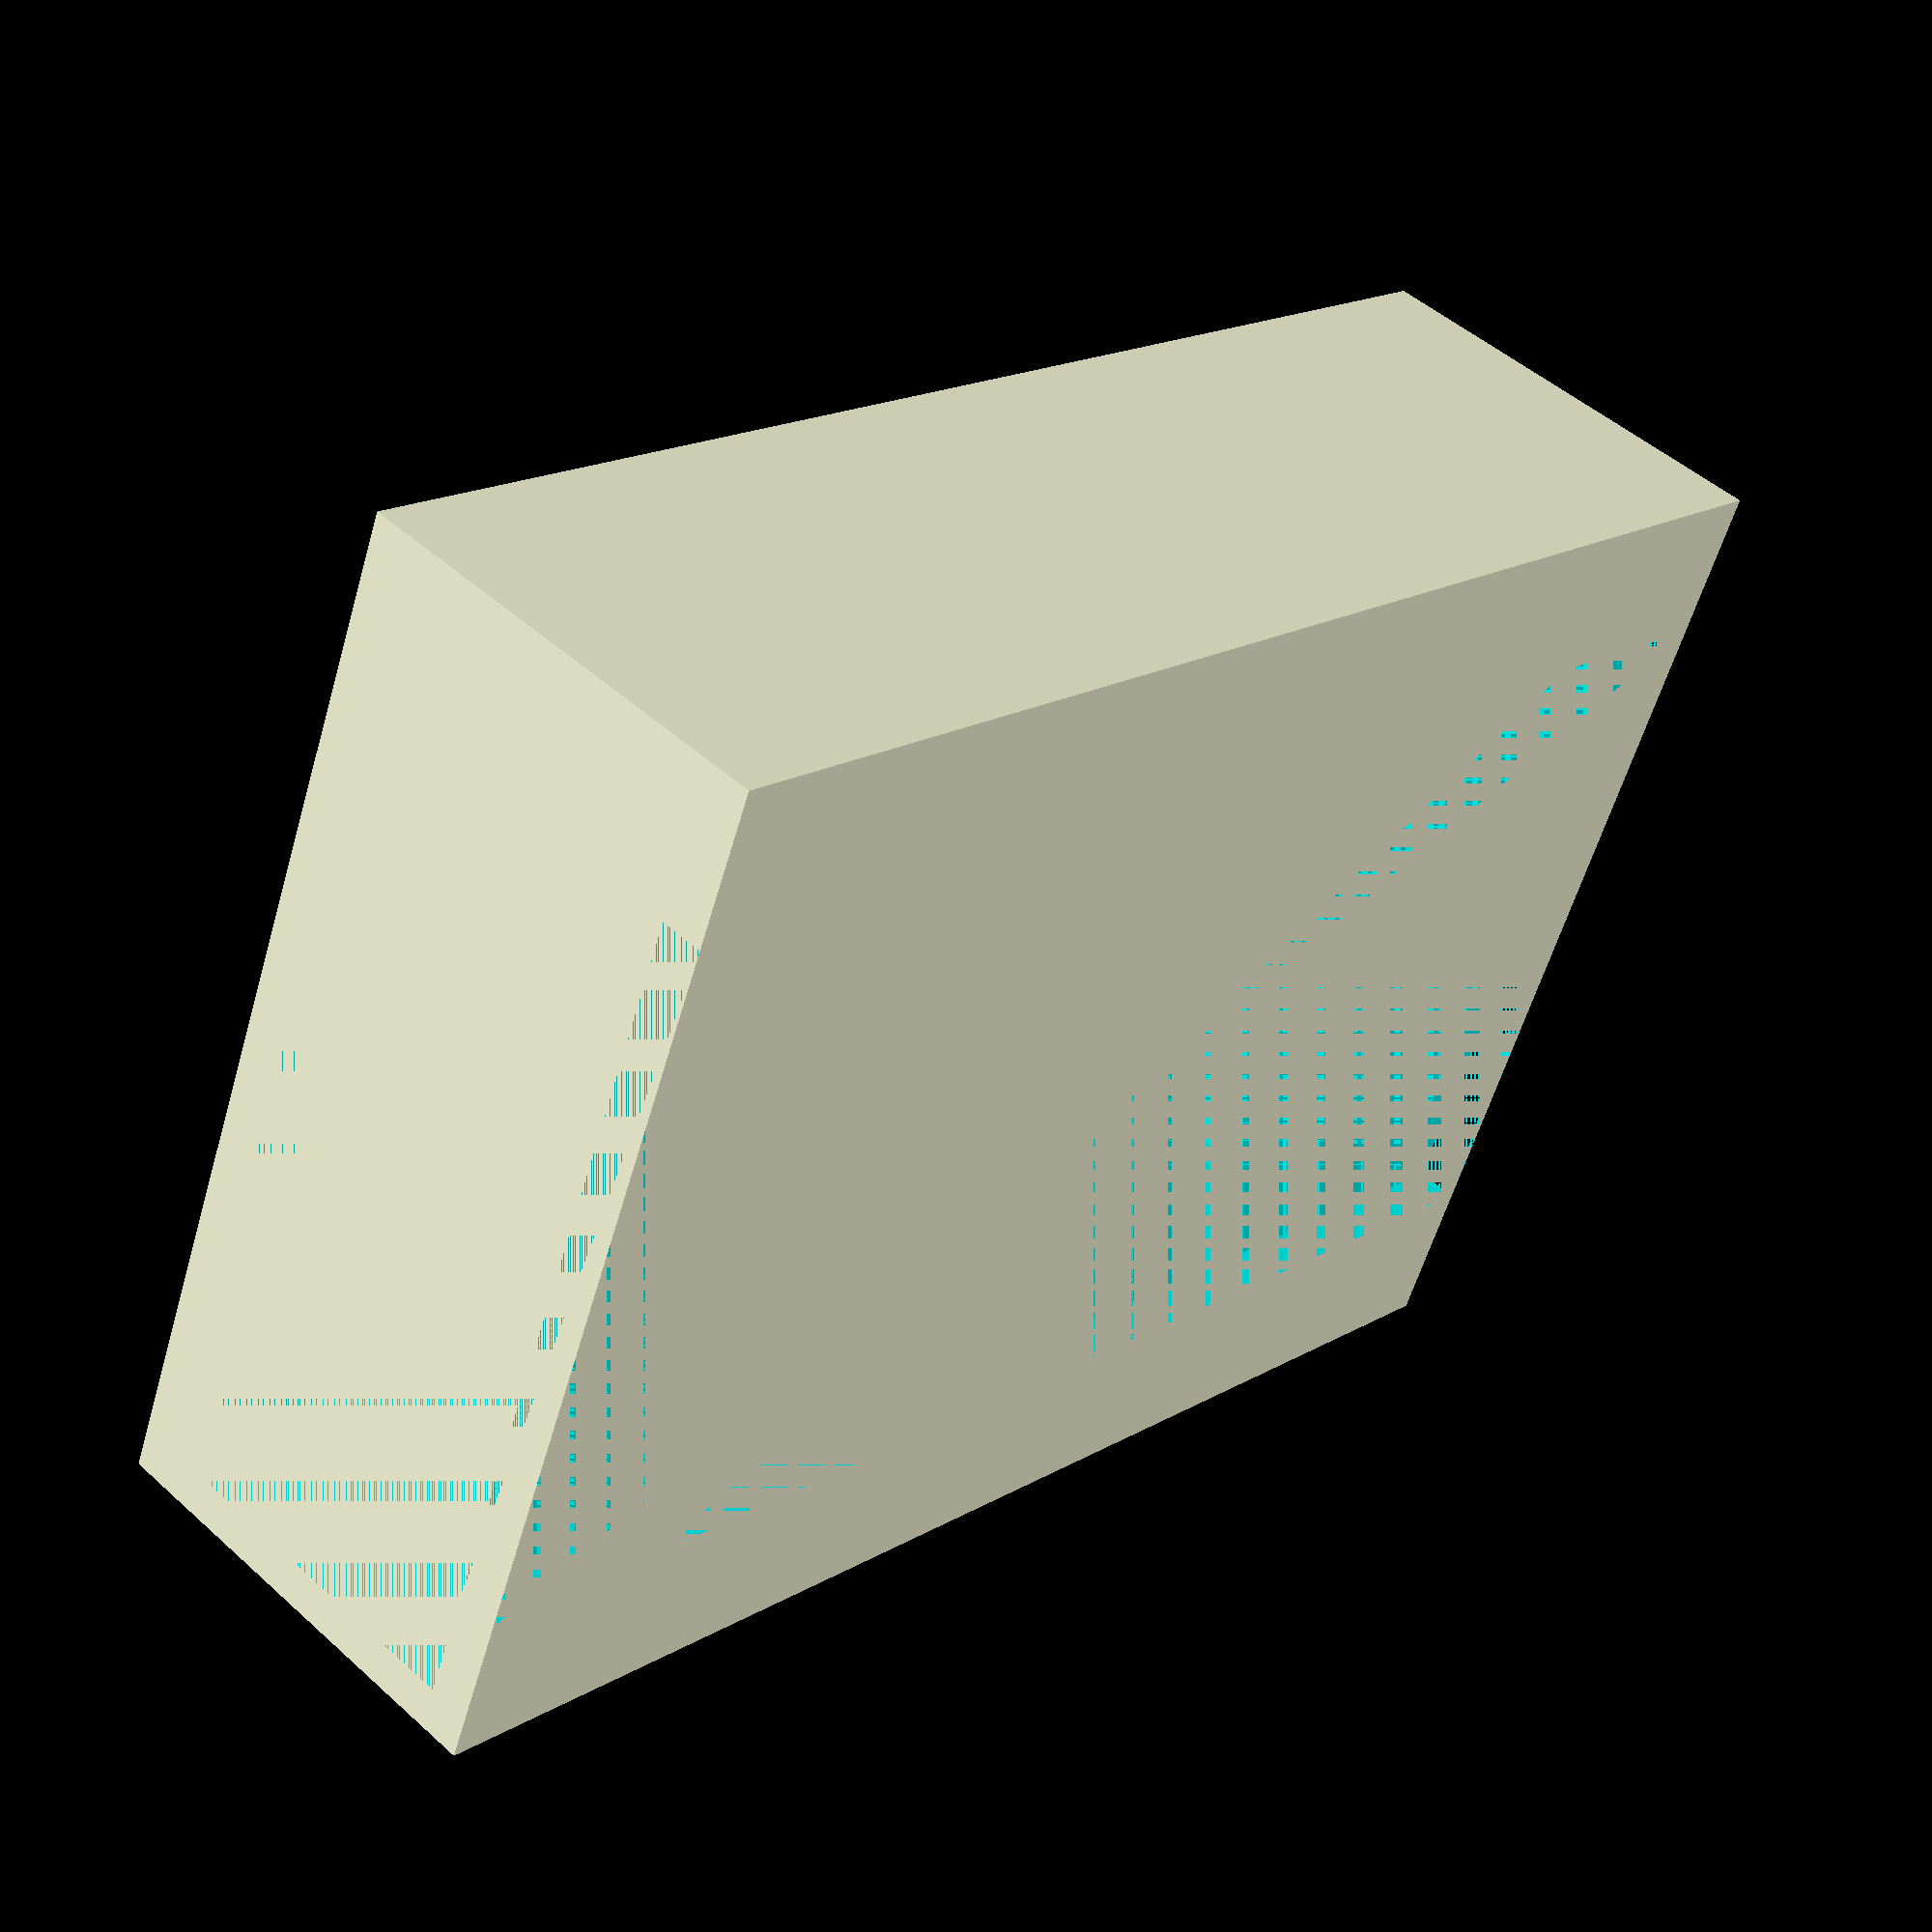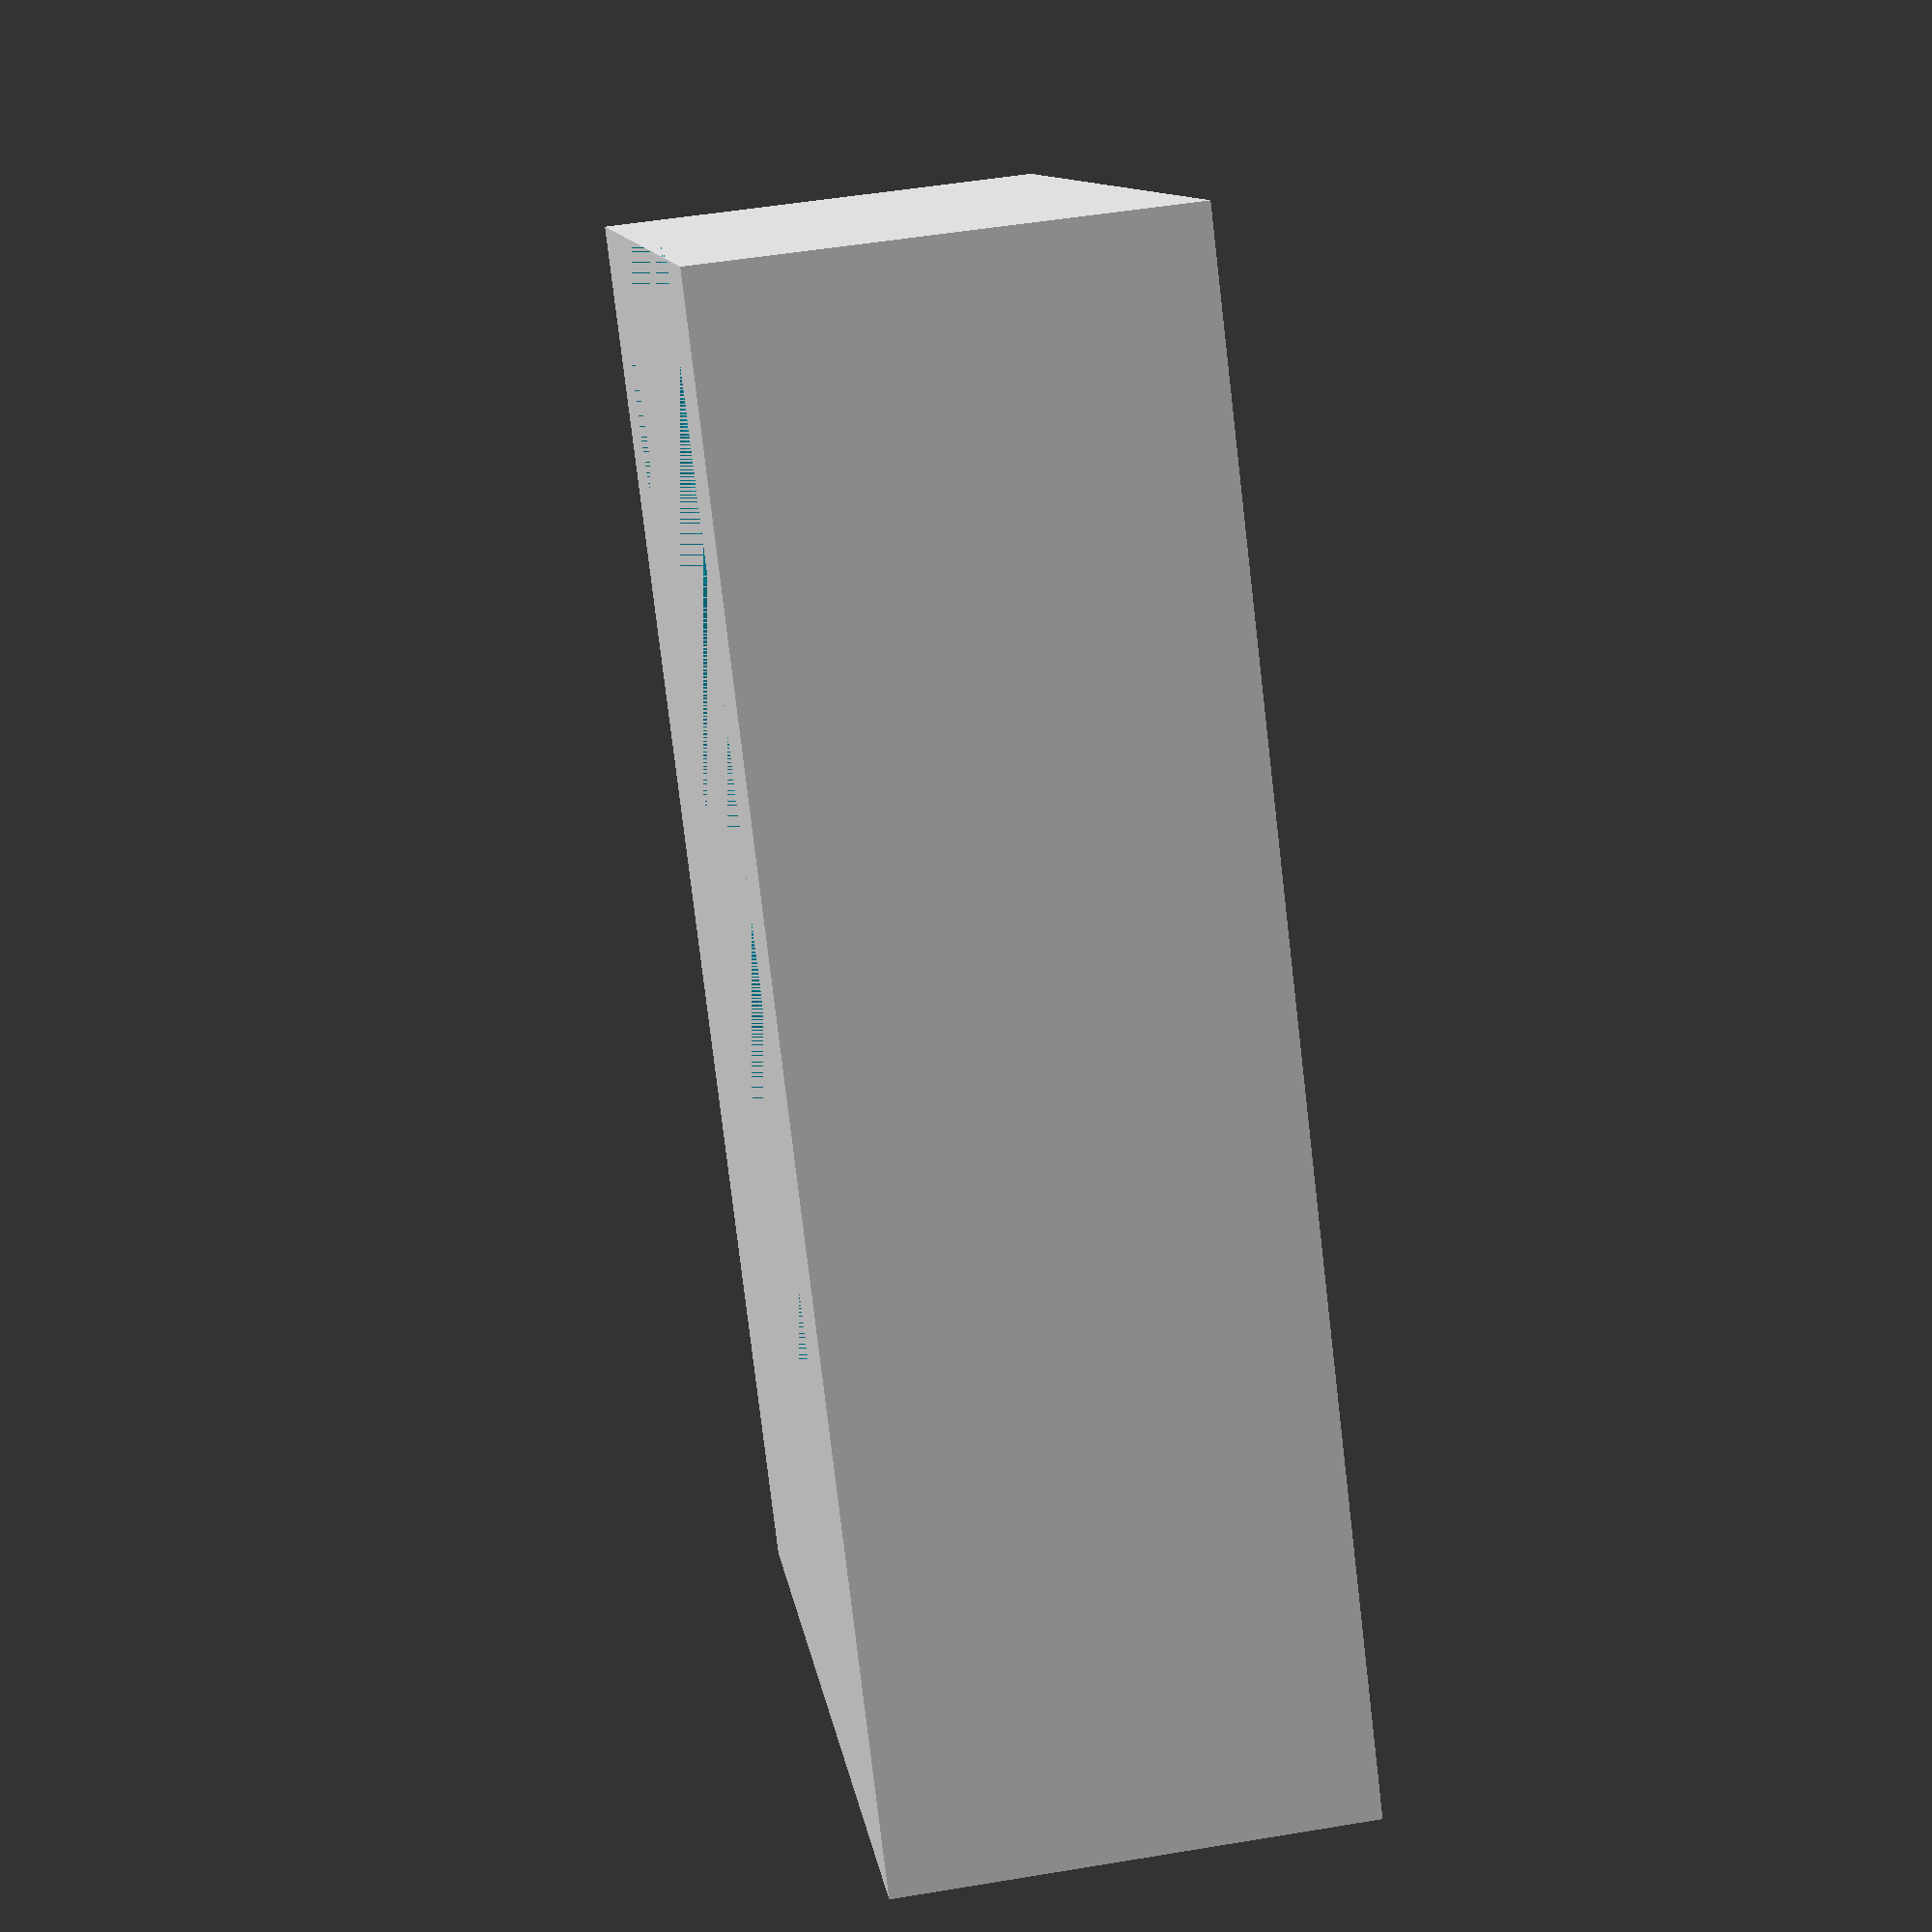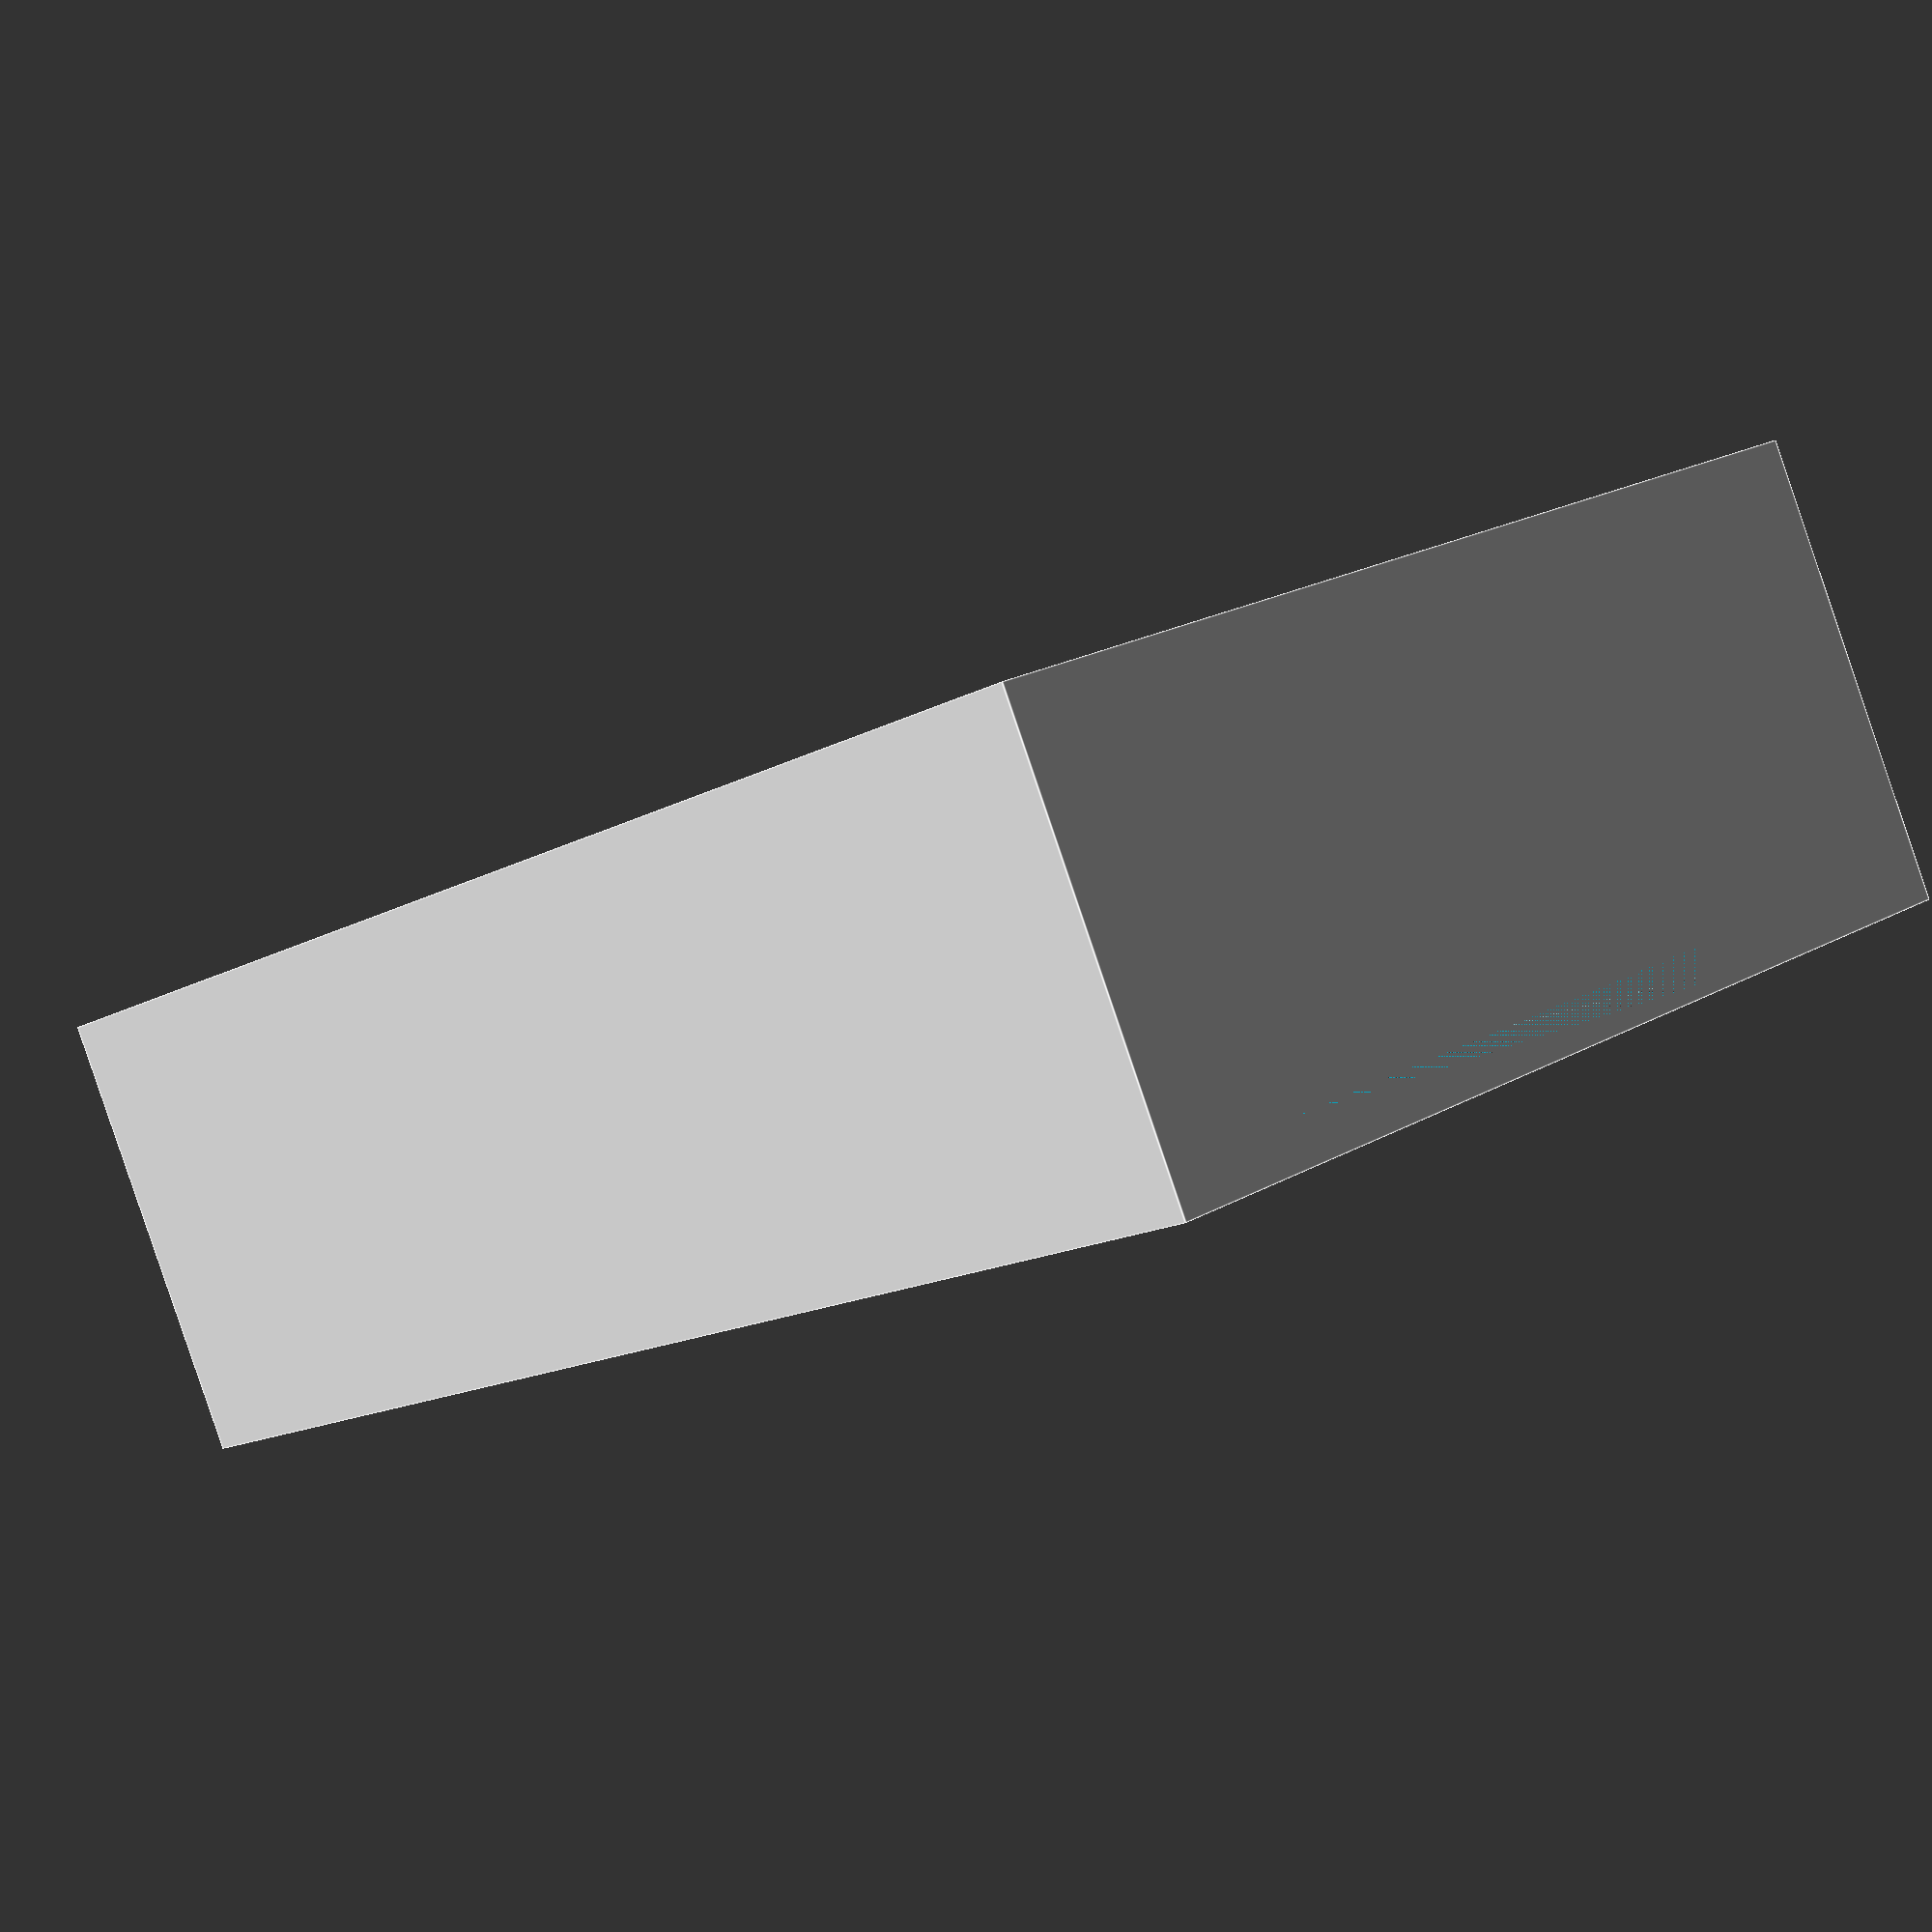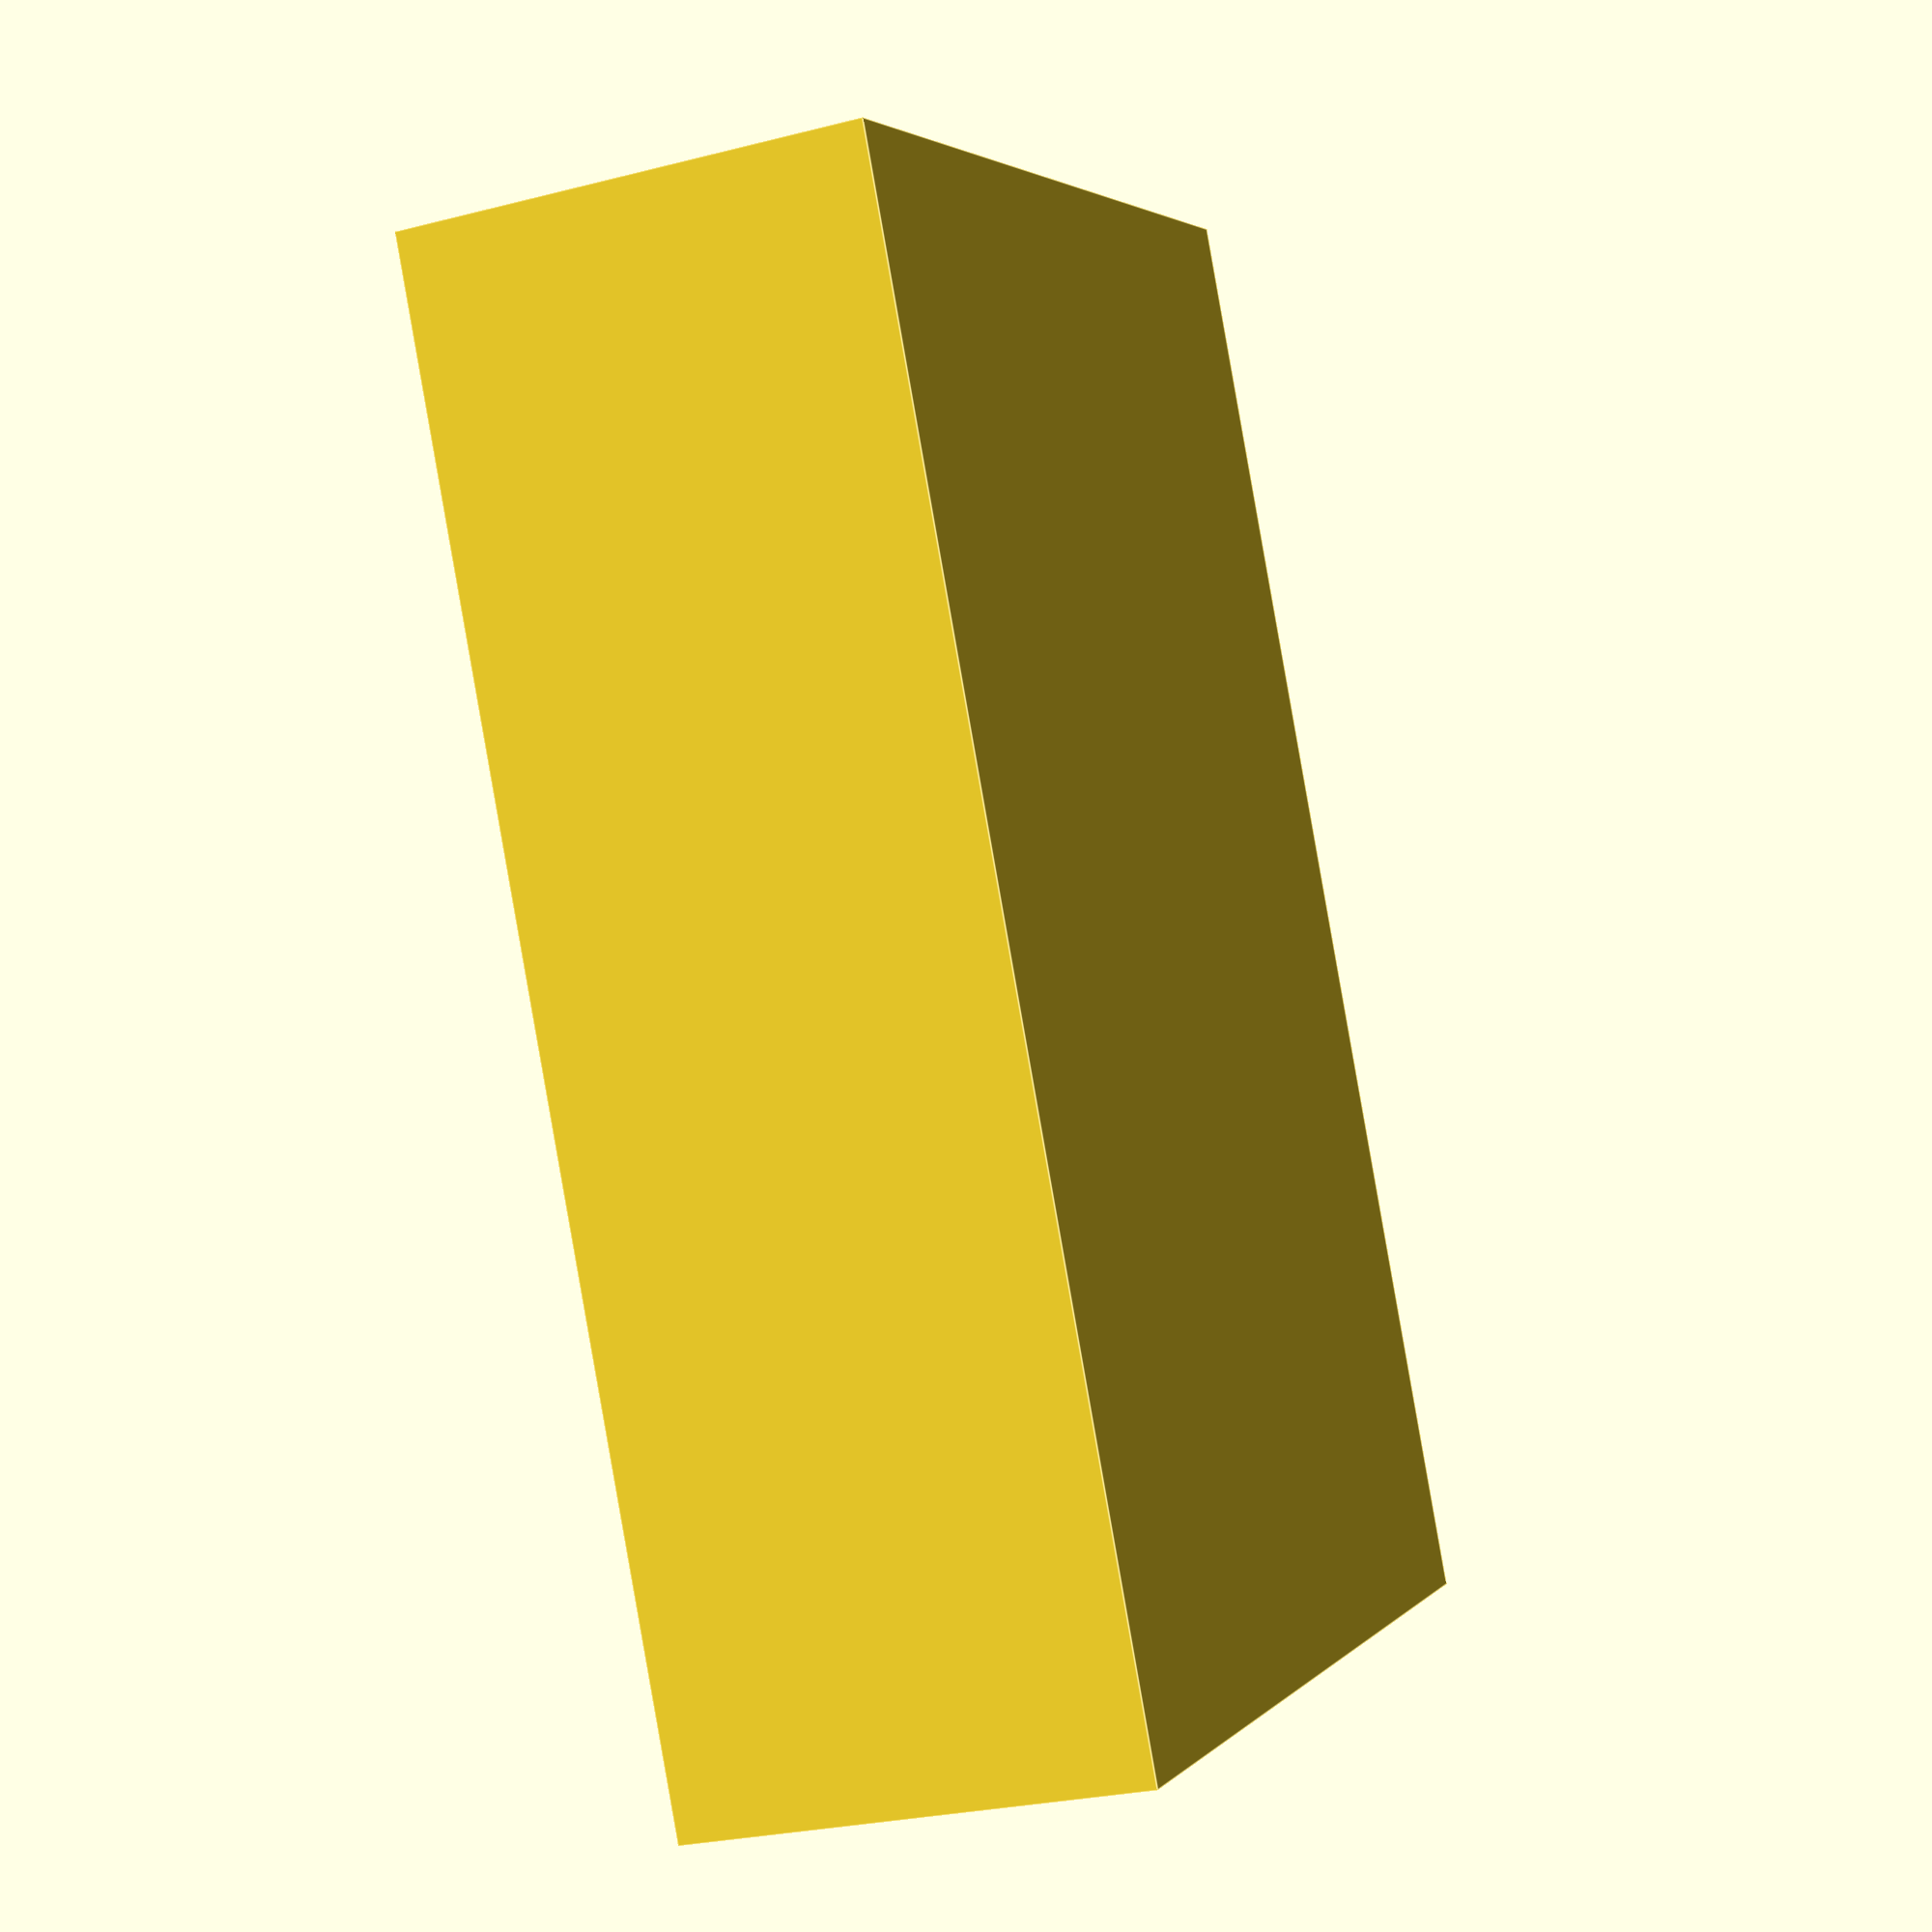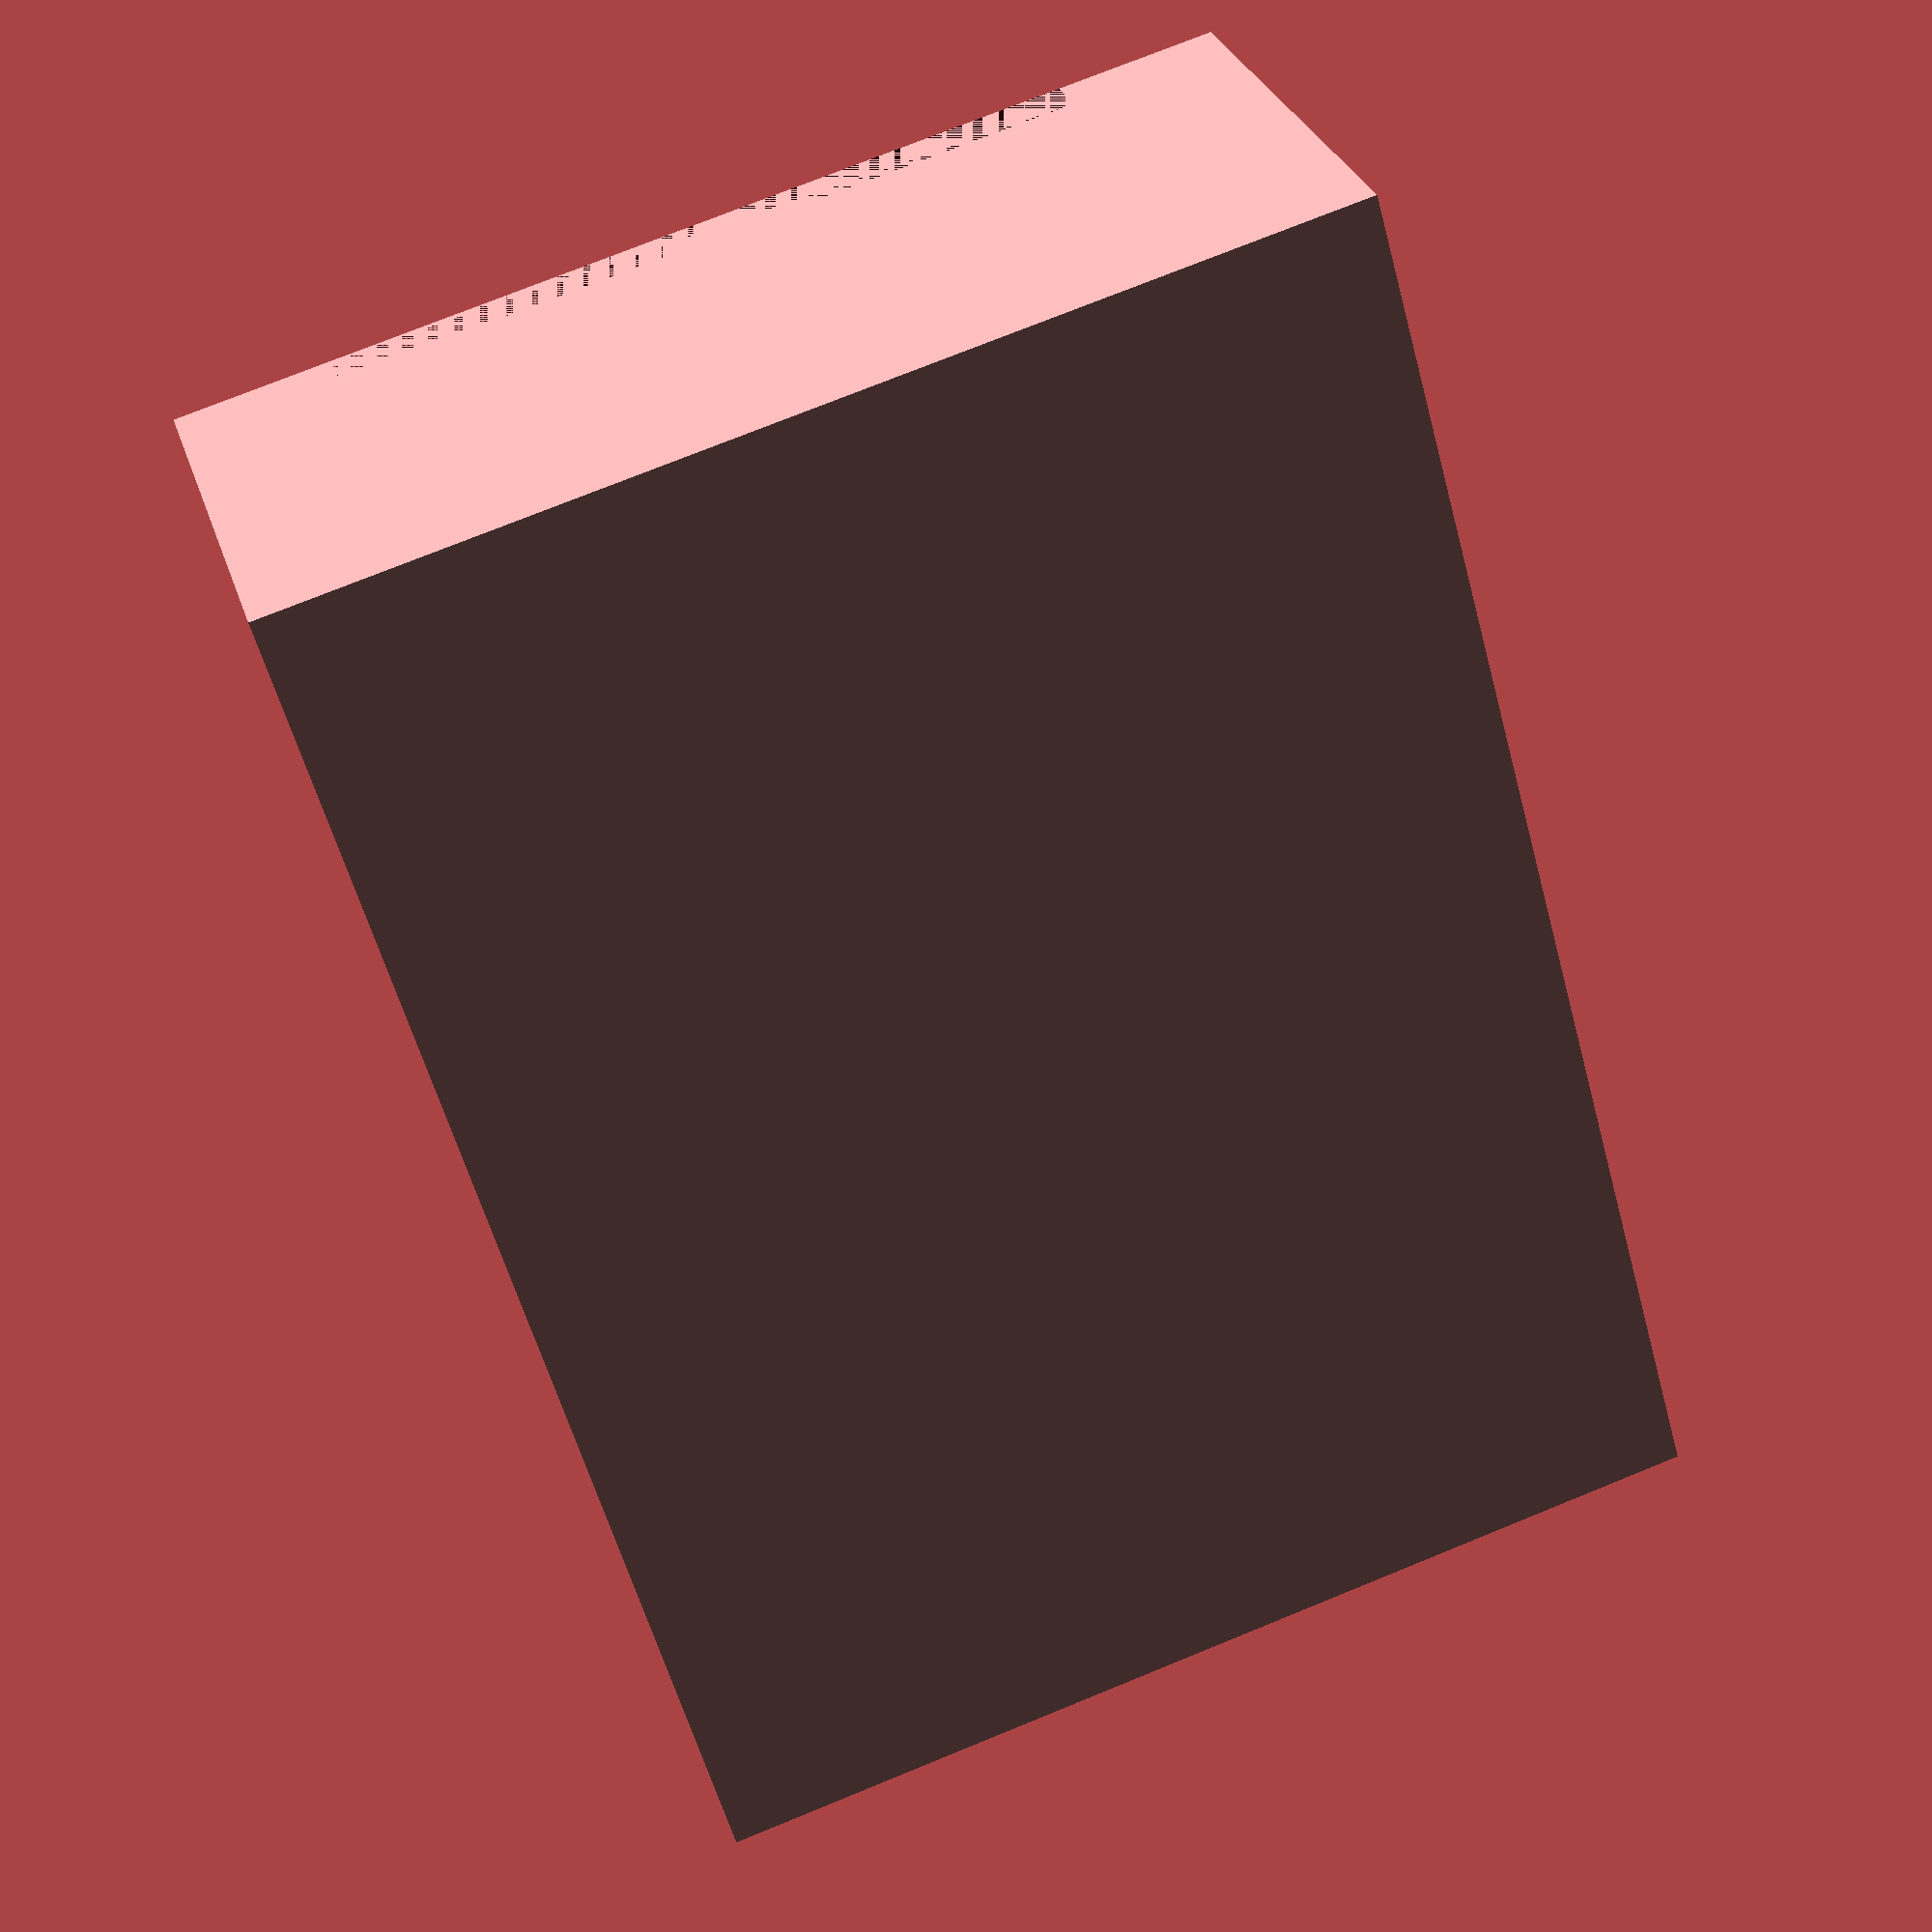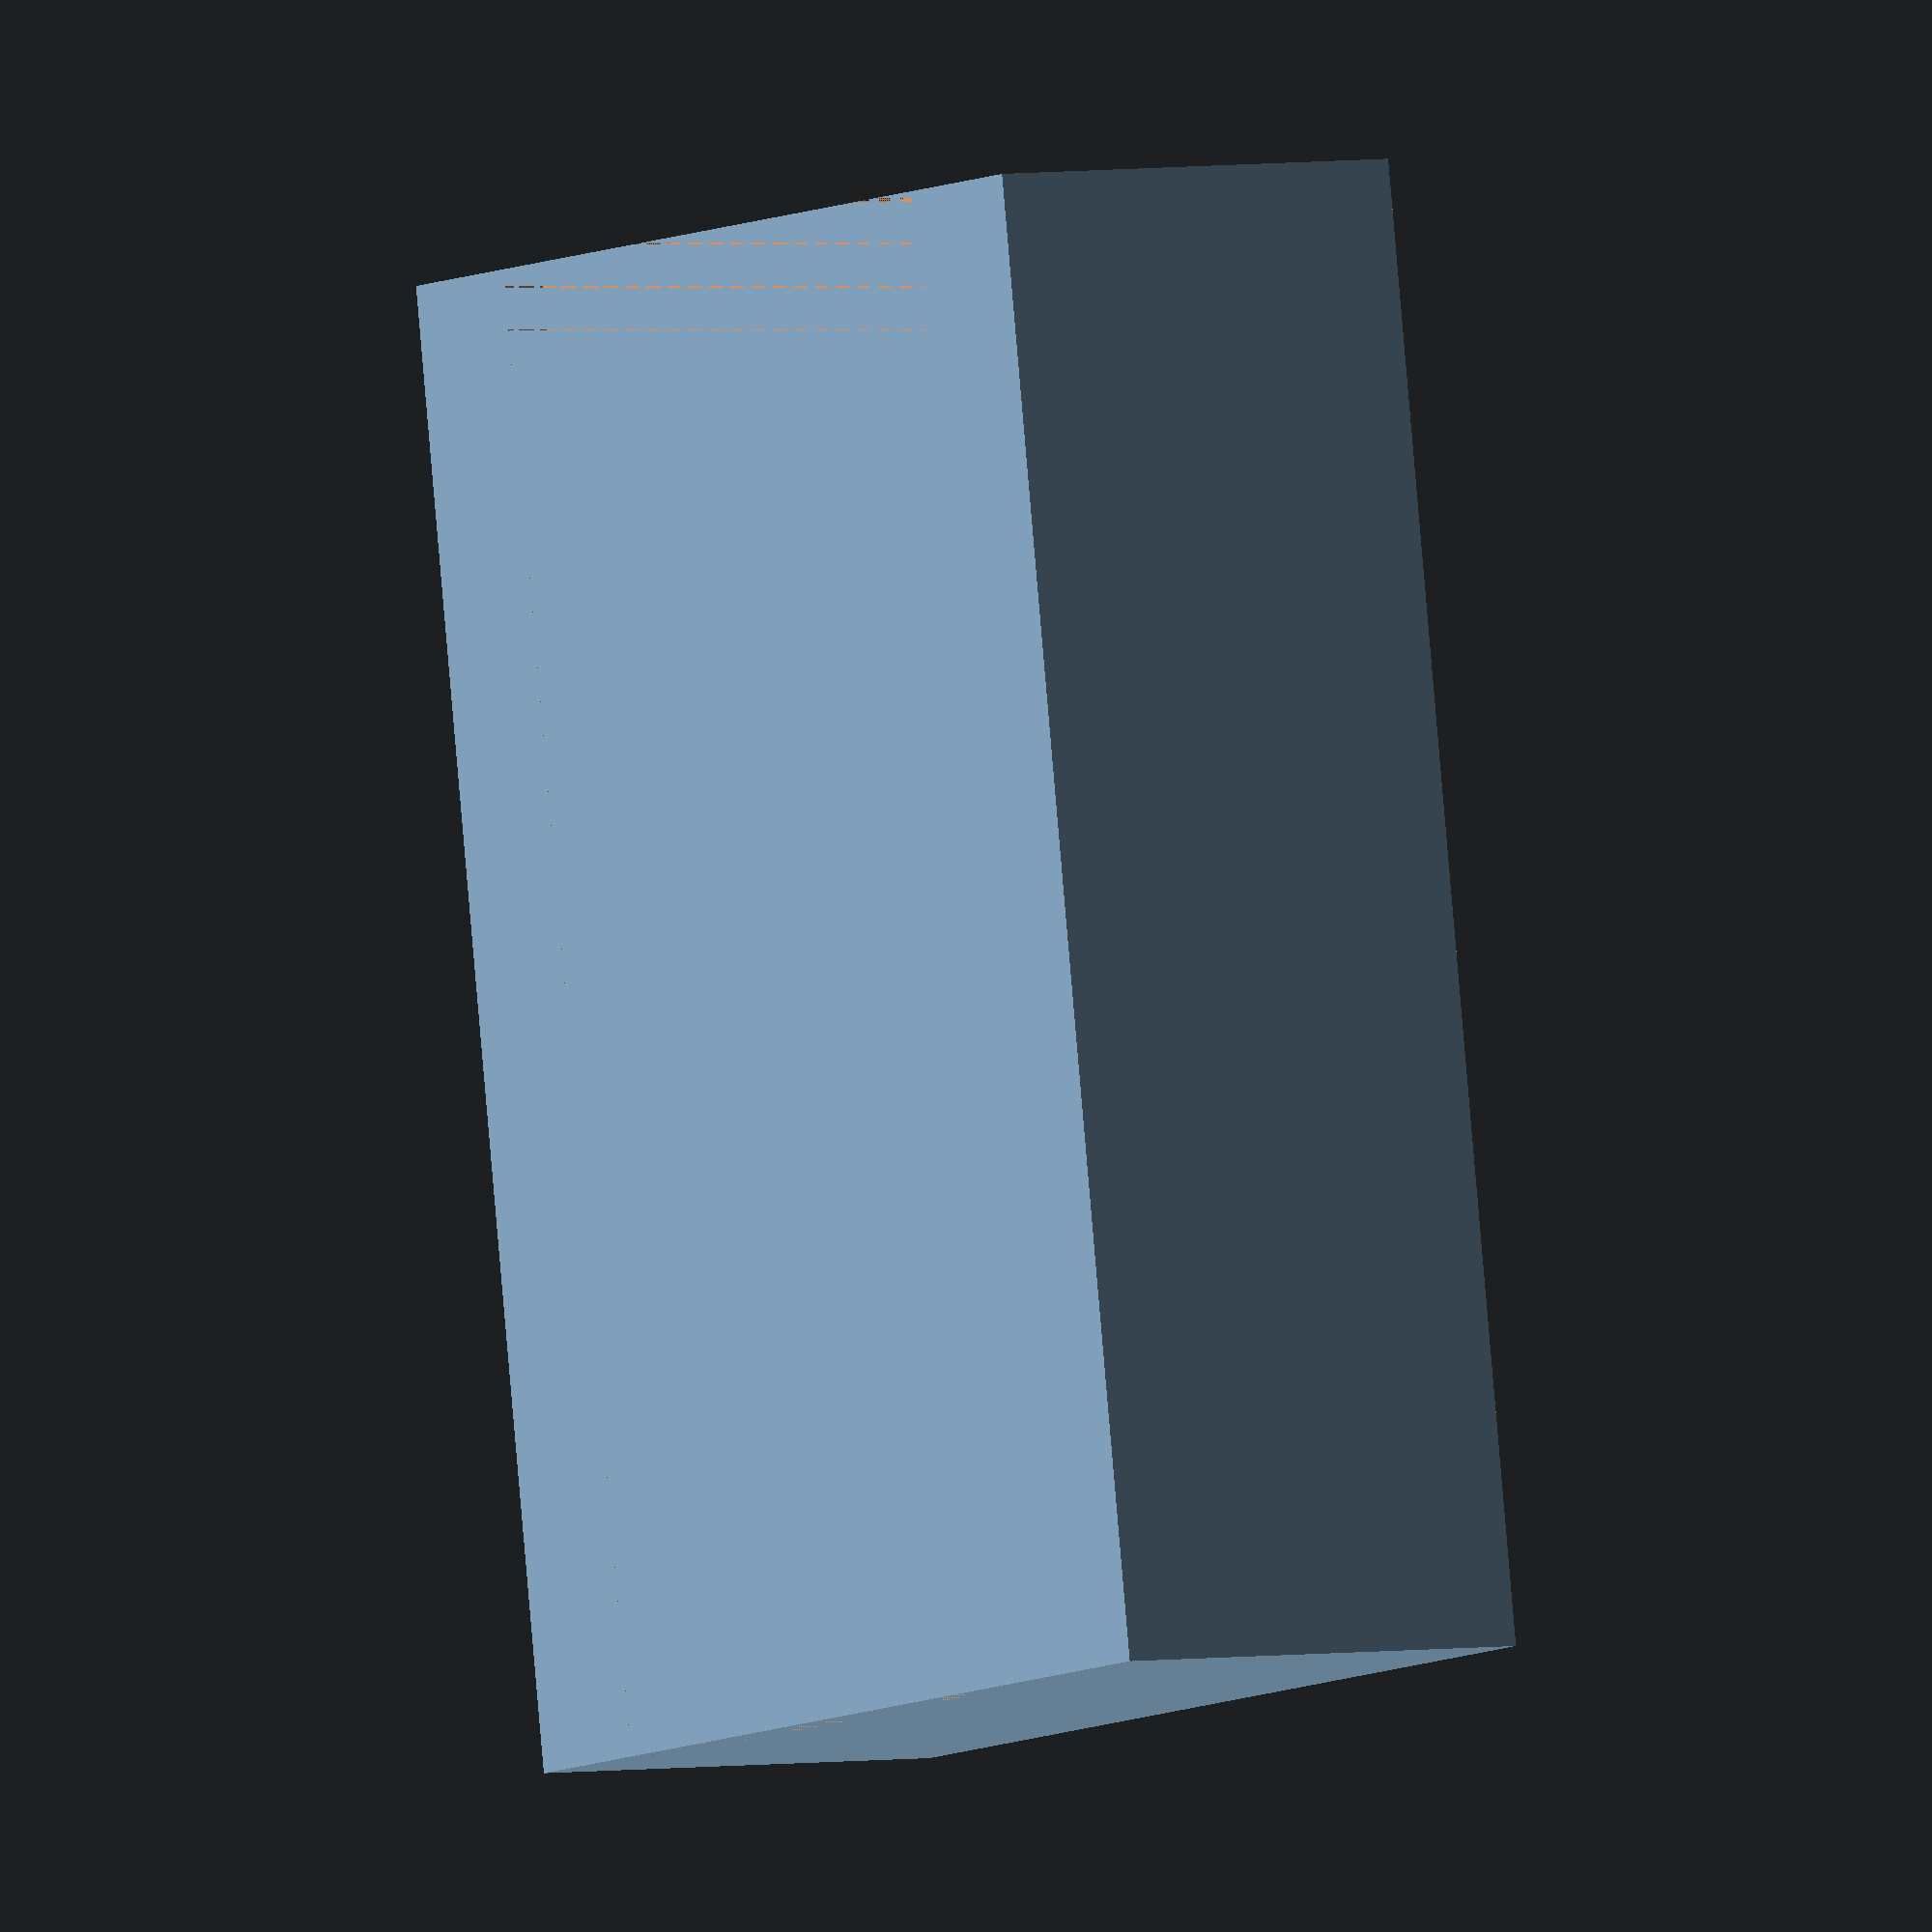
<openscad>
innerwidth = 86;
innerdepth = 33;
frontwallwitdh=14;
height=128;
t=4;

difference()
{
    cube([innerwidth+t+t, innerdepth+t+t, height+t]);   
    
    translate([t,t,t])
    cube([innerwidth, innerdepth, height]);
    
    translate([frontwallwitdh,0,0])
    cube([innerwidth+t+t-frontwallwitdh*2, t, height+t]);
}
</openscad>
<views>
elev=342.6 azim=291.5 roll=40.7 proj=p view=solid
elev=258.6 azim=97.7 roll=353.3 proj=p view=wireframe
elev=194.8 azim=204.7 roll=39.6 proj=p view=edges
elev=270.5 azim=289.7 roll=170.0 proj=p view=edges
elev=236.2 azim=16.6 roll=345.1 proj=p view=solid
elev=94.0 azim=56.5 roll=4.9 proj=o view=wireframe
</views>
